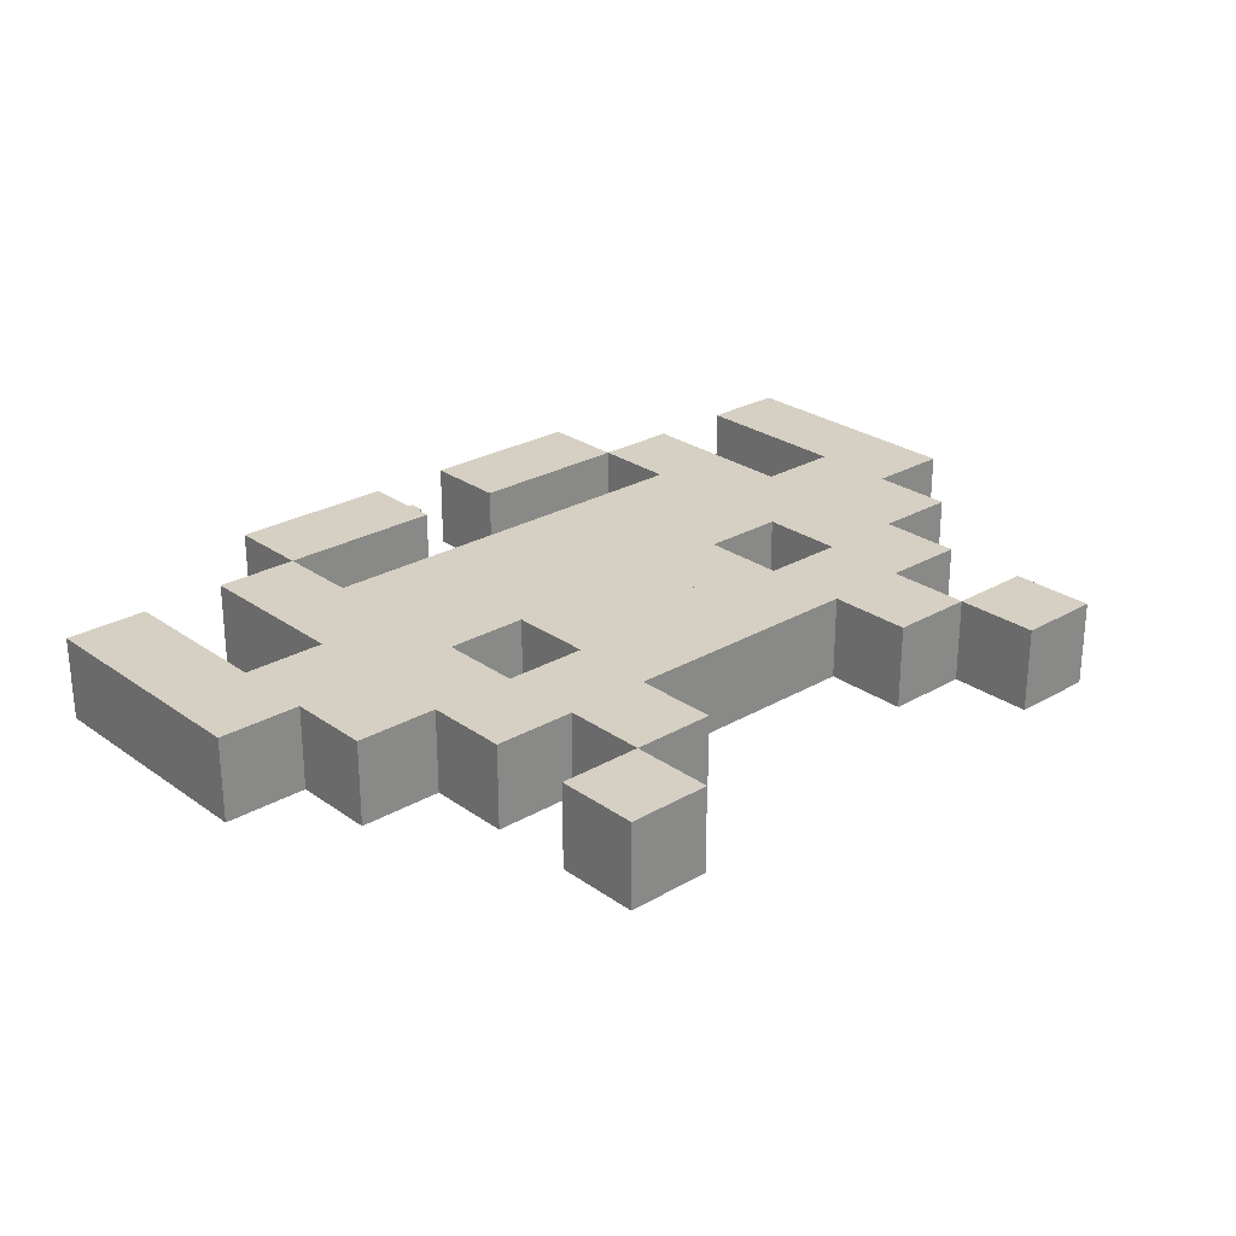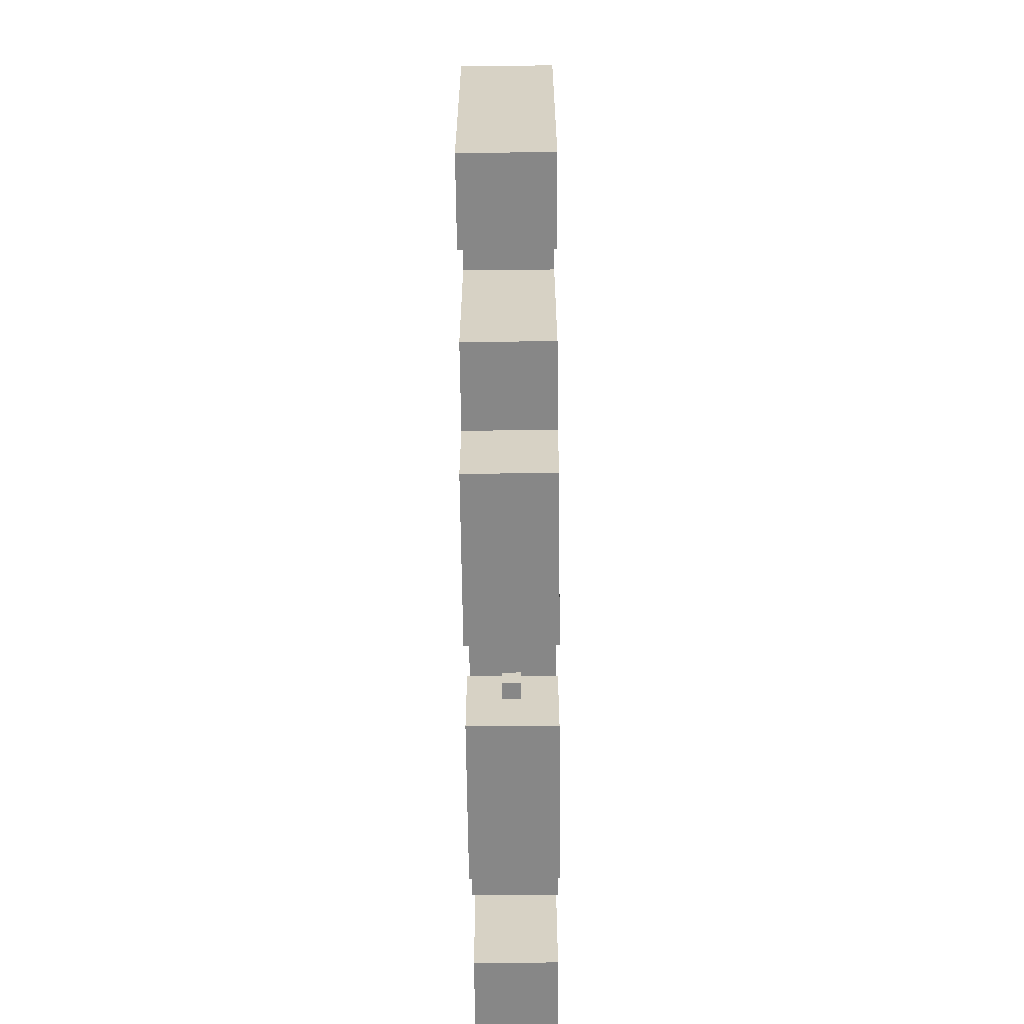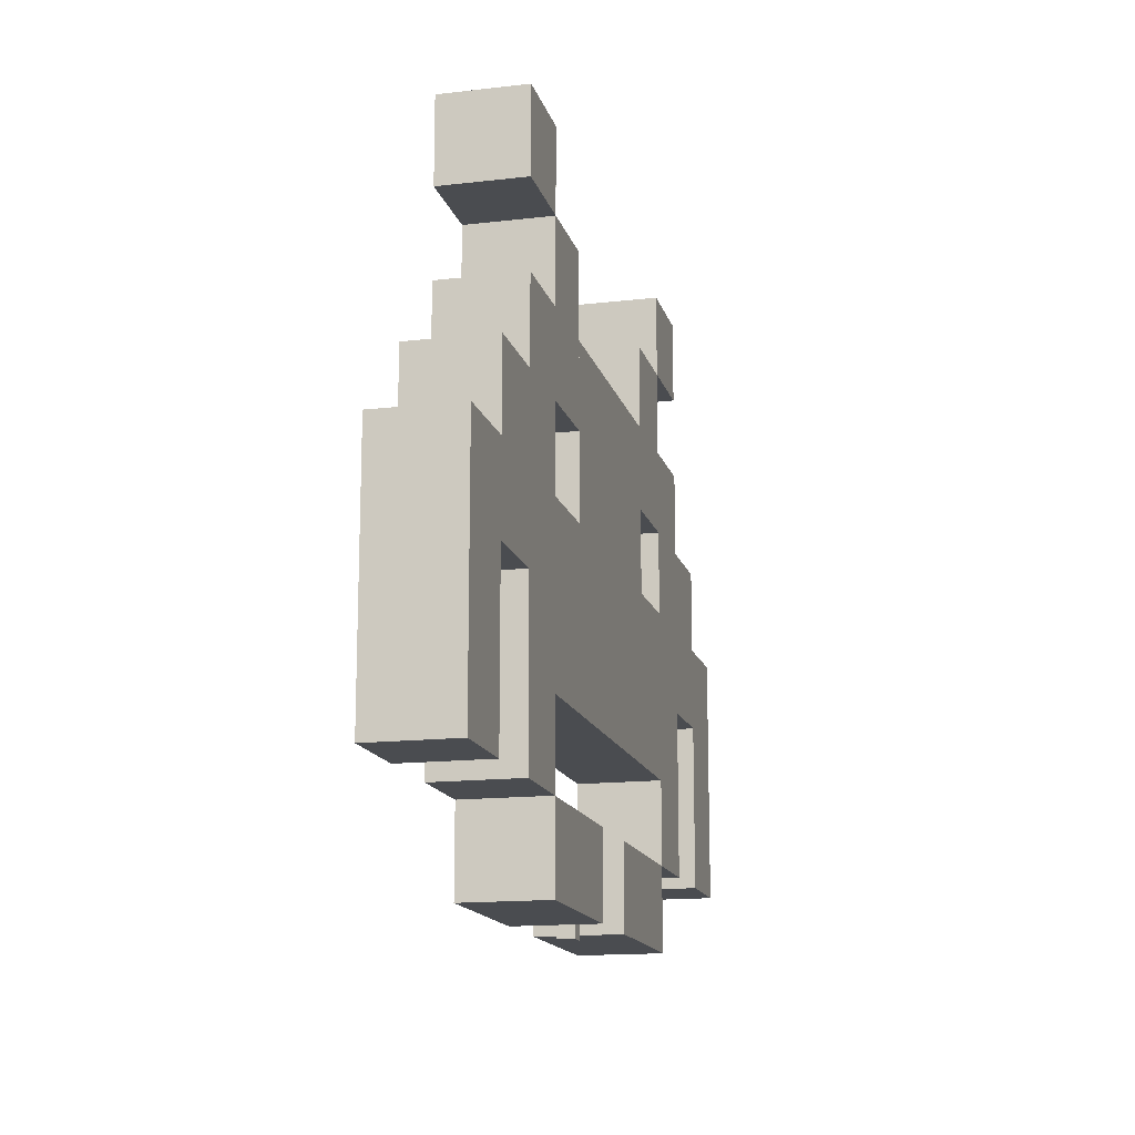
<metadata>
{"format":"obj","ext":"obj","renderer":"f3d","projection":"perspective","resolution":1024,"background":"white","views":[{"elev":26.4,"azim":137.8,"up":"+Z"},{"elev":-62.4,"azim":90.6,"up":"+Y"},{"elev":-15.0,"azim":-76.0,"up":"+Y"}]}
</metadata>
<code>
o Box025
v -2.504 3 0.4958
v -2.504 2 0.4958
v -1.504 2 0.4958
v -1.504 3 0.4958
v -1.504 2 -0.5042
v -2.504 2 -0.5042
v -2.504 3 -0.5042
v -1.504 3 -0.5042
v -2.504 4 0.4958
v -2.504 3 0.4958
v -1.504 3 0.4958
v -1.504 4 0.4958
v -1.504 3 -0.5042
v -2.504 3 -0.5042
v -2.504 4 -0.5042
v -1.504 4 -0.5042
v -5.504 2 0.4958
v -5.504 1 0.4958
v -4.504 1 0.4958
v -4.504 2 0.4958
v -4.504 1 -0.5042
v -5.504 1 -0.5042
v -5.504 2 -0.5042
v -4.504 2 -0.5042
v 4.496 3 0.4958
v 4.496 2 0.4958
v 5.496 2 0.4958
v 5.496 3 0.4958
v 5.496 2 -0.5042
v 4.496 2 -0.5042
v 4.496 3 -0.5042
v 5.496 3 -0.5042
v -1.504 3 0.4958
v -1.504 2 0.4958
v -0.504 2 0.4958
v -0.504 3 0.4958
v -0.504 2 -0.5042
v -1.504 2 -0.5042
v -1.504 3 -0.5042
v -0.504 3 -0.5042
v 3.496 5 0.4958
v 3.496 4 0.4958
v 4.496 4 0.4958
v 4.496 5 0.4958
v 4.496 4 -0.5042
v 3.496 4 -0.5042
v 3.496 5 -0.5042
v 4.496 5 -0.5042
v -0.504 5 0.4958
v -0.504 4 0.4958
v 0.496 4 0.4958
v 0.496 5 0.4958
v 0.496 4 -0.5042
v -0.504 4 -0.5042
v -0.504 5 -0.5042
v 0.496 5 -0.5042
v -1.504 5 0.4958
v -1.504 4 0.4958
v -0.504 4 0.4958
v -0.504 5 0.4958
v -0.504 4 -0.5042
v -1.504 4 -0.5042
v -1.504 5 -0.5042
v -0.504 5 -0.5042
v -3.504 3 0.4958
v -3.504 2 0.4958
v -2.504 2 0.4958
v -2.504 3 0.4958
v -2.504 2 -0.5042
v -3.504 2 -0.5042
v -3.504 3 -0.5042
v -2.504 3 -0.5042
v 0.496 5 0.4958
v 0.496 4 0.4958
v 1.496 4 0.4958
v 1.496 5 0.4958
v 1.496 4 -0.5042
v 0.496 4 -0.5042
v 0.496 5 -0.5042
v 1.496 5 -0.5042
v 2.496 6 0.4958
v 2.496 5 0.4958
v 3.496 5 0.4958
v 3.496 6 0.4958
v 3.496 5 -0.5042
v 2.496 5 -0.5042
v 2.496 6 -0.5042
v 3.496 6 -0.5042
v 1.496 3 0.4958
v 1.496 2 0.4958
v 2.496 2 0.4958
v 2.496 3 0.4958
v 2.496 2 -0.5042
v 1.496 2 -0.5042
v 1.496 3 -0.5042
v 2.496 3 -0.5042
v -3.504 5 0.4958
v -3.504 4 0.4958
v -2.504 4 0.4958
v -2.504 5 0.4958
v -2.504 4 -0.5042
v -3.504 4 -0.5042
v -3.504 5 -0.5042
v -2.504 5 -0.5042
v -0.504 3 0.4958
v -0.504 2 0.4958
v 0.496 2 0.4958
v 0.496 3 0.4958
v 0.496 2 -0.5042
v -0.504 2 -0.5042
v -0.504 3 -0.5042
v 0.496 3 -0.5042
v 2.496 5 0.4958
v 2.496 4 0.4958
v 3.496 4 0.4958
v 3.496 5 0.4958
v 3.496 4 -0.5042
v 2.496 4 -0.5042
v 2.496 5 -0.5042
v 3.496 5 -0.5042
v 0.496 6 0.4958
v 0.496 5 0.4958
v 1.496 5 0.4958
v 1.496 6 0.4958
v 1.496 5 -0.5042
v 0.496 5 -0.5042
v 0.496 6 -0.5042
v 1.496 6 -0.5042
v 1.496 1 0.4958
v 1.496 -0 0.4958
v 2.496 -0 0.4958
v 2.496 1 0.4958
v 2.496 0 -0.5042
v 1.496 0 -0.5042
v 1.496 1 -0.5042
v 2.496 1 -0.5042
v -1.504 1 0.4958
v -1.504 -0 0.4958
v -0.504 -0 0.4958
v -0.504 1 0.4958
v -0.504 0 -0.5042
v -1.504 0 -0.5042
v -1.504 1 -0.5042
v -0.504 1 -0.5042
v 0.496 1 0.4958
v 0.496 -0 0.4958
v 1.496 -0 0.4958
v 1.496 1 0.4958
v 1.496 0 -0.5042
v 0.496 0 -0.5042
v 0.496 1 -0.5042
v 1.496 1 -0.5042
v 4.496 2 0.4958
v 4.496 1 0.4958
v 5.496 1 0.4958
v 5.496 2 0.4958
v 5.496 1 -0.5042
v 4.496 1 -0.5042
v 4.496 2 -0.5042
v 5.496 2 -0.5042
v -2.504 1 0.4958
v -2.504 -0 0.4958
v -1.504 -0 0.4958
v -1.504 1 0.4958
v -1.504 0 -0.5042
v -2.504 0 -0.5042
v -2.504 1 -0.5042
v -1.504 1 -0.5042
v -3.504 2 0.4958
v -3.504 1 0.4958
v -2.504 1 0.4958
v -2.504 2 0.4958
v -2.504 1 -0.5042
v -3.504 1 -0.5042
v -3.504 2 -0.5042
v -2.504 2 -0.5042
v 2.496 2 0.4958
v 2.496 1 0.4958
v 3.496 1 0.4958
v 3.496 2 0.4958
v 3.496 1 -0.5042
v 2.496 1 -0.5042
v 2.496 2 -0.5042
v 3.496 2 -0.5042
v 1.496 6 0.4958
v 1.496 5 0.4958
v 2.496 5 0.4958
v 2.496 6 0.4958
v 2.496 5 -0.5042
v 1.496 5 -0.5042
v 1.496 6 -0.5042
v 2.496 6 -0.5042
v 0.496 3 0.4958
v 0.496 2 0.4958
v 1.496 2 0.4958
v 1.496 3 0.4958
v 1.496 2 -0.5042
v 0.496 2 -0.5042
v 0.496 3 -0.5042
v 1.496 3 -0.5042
v -4.504 5 0.4958
v -4.504 4 0.4958
v -3.504 4 0.4958
v -3.504 5 0.4958
v -3.504 4 -0.5042
v -4.504 4 -0.5042
v -4.504 5 -0.5042
v -3.504 5 -0.5042
v -5.504 3 0.4958
v -5.504 2 0.4958
v -4.504 2 0.4958
v -4.504 3 0.4958
v -4.504 2 -0.5042
v -5.504 2 -0.5042
v -5.504 3 -0.5042
v -4.504 3 -0.5042
v 3.496 4 0.4958
v 3.496 3 0.4958
v 4.496 3 0.4958
v 4.496 4 0.4958
v 4.496 3 -0.5042
v 3.496 3 -0.5042
v 3.496 4 -0.5042
v 4.496 4 -0.5042
v 4.496 4 0.4958
v 4.496 3 0.4958
v 5.496 3 0.4958
v 5.496 4 0.4958
v 5.496 3 -0.5042
v 4.496 3 -0.5042
v 4.496 4 -0.5042
v 5.496 4 -0.5042
v -3.504 8 0.4958
v -3.504 7 0.4958
v -2.504 7 0.4958
v -2.504 8 0.4958
v -2.504 7 -0.5042
v -3.504 7 -0.5042
v -3.504 8 -0.5042
v -2.504 8 -0.5042
v -2.504 6 0.4958
v -2.504 5 0.4958
v -1.504 5 0.4958
v -1.504 6 0.4958
v -1.504 5 -0.5042
v -2.504 5 -0.5042
v -2.504 6 -0.5042
v -1.504 6 -0.5042
v -1.504 6 0.4958
v -1.504 5 0.4958
v -0.504 5 0.4958
v -0.504 6 0.4958
v -0.504 5 -0.5042
v -1.504 5 -0.5042
v -1.504 6 -0.5042
v -0.504 6 -0.5042
v 1.496 7 0.4958
v 1.496 6 0.4958
v 2.496 6 0.4958
v 2.496 7 0.4958
v 2.496 6 -0.5042
v 1.496 6 -0.5042
v 1.496 7 -0.5042
v 2.496 7 -0.5042
v -3.504 6 0.4958
v -3.504 5 0.4958
v -2.504 5 0.4958
v -2.504 6 0.4958
v -2.504 5 -0.5042
v -3.504 5 -0.5042
v -3.504 6 -0.5042
v -2.504 6 -0.5042
v -4.504 4 0.4958
v -4.504 3 0.4958
v -3.504 3 0.4958
v -3.504 4 0.4958
v -3.504 3 -0.5042
v -4.504 3 -0.5042
v -4.504 4 -0.5042
v -3.504 4 -0.5042
v -3.504 4 0.4958
v -3.504 3 0.4958
v -2.504 3 0.4958
v -2.504 4 0.4958
v -2.504 3 -0.5042
v -3.504 3 -0.5042
v -3.504 4 -0.5042
v -2.504 4 -0.5042
v -0.504 6 0.4958
v -0.504 5 0.4958
v 0.496 5 0.4958
v 0.496 6 0.4958
v 0.496 5 -0.5042
v -0.504 5 -0.5042
v -0.504 6 -0.5042
v 0.496 6 -0.5042
v -1.504 4 0.4958
v -1.504 3 0.4958
v -0.504 3 0.4958
v -0.504 4 0.4958
v -0.504 3 -0.5042
v -1.504 3 -0.5042
v -1.504 4 -0.5042
v -0.504 4 -0.5042
v -0.504 4 0.4958
v -0.504 3 0.4958
v 0.496 3 0.4958
v 0.496 4 0.4958
v 0.496 3 -0.5042
v -0.504 3 -0.5042
v -0.504 4 -0.5042
v 0.496 4 -0.5042
v 0.496 4 0.4958
v 0.496 3 0.4958
v 1.496 3 0.4958
v 1.496 4 0.4958
v 1.496 3 -0.5042
v 0.496 3 -0.5042
v 0.496 4 -0.5042
v 1.496 4 -0.5042
v 1.496 4 0.4958
v 1.496 3 0.4958
v 2.496 3 0.4958
v 2.496 4 0.4958
v 2.496 3 -0.5042
v 1.496 3 -0.5042
v 1.496 4 -0.5042
v 2.496 4 -0.5042
v 2.496 4 0.4958
v 2.496 3 0.4958
v 3.496 3 0.4958
v 3.496 4 0.4958
v 3.496 3 -0.5042
v 2.496 3 -0.5042
v 2.496 4 -0.5042
v 3.496 4 -0.5042
v 2.496 3 0.4958
v 2.496 2 0.4958
v 3.496 2 0.4958
v 3.496 3 0.4958
v 3.496 2 -0.5042
v 2.496 2 -0.5042
v 2.496 3 -0.5042
v 3.496 3 -0.5042
v -2.504 7 0.4958
v -2.504 6 0.4958
v -1.504 6 0.4958
v -1.504 7 0.4958
v -1.504 6 -0.5042
v -2.504 6 -0.5042
v -2.504 7 -0.5042
v -1.504 7 -0.5042
v 2.496 8 0.4958
v 2.496 7 0.4958
v 3.496 7 0.4958
v 3.496 8 0.4958
v 3.496 7 -0.5042
v 2.496 7 -0.5042
v 2.496 8 -0.5042
v 3.496 8 -0.5042
v -5.504 4 0.4958
v -5.504 3 0.4958
v -4.504 3 0.4958
v -4.504 4 0.4958
v -4.504 3 -0.5042
v -5.504 3 -0.5042
v -5.504 4 -0.5042
v -4.504 4 -0.5042
v 0.1 -0.1 -0.1
v 0.1 -0.1 0.1
v -0.1 -0.1 0.1
v -0.1 -0.1 -0.1
v 0.1 0.1 -0.1
v 0.1 0.1 0.1
v -0.1 0.1 0.1
v -0.1 0.1 -0.1
f 1 2 4
f 5 6 8
f 3 2 5
f 4 3 8
f 1 4 7
f 2 1 6
f 9 10 12
f 13 14 16
f 11 10 13
f 12 11 16
f 9 12 15
f 10 9 14
f 17 18 20
f 21 22 24
f 19 18 21
f 20 19 24
f 17 20 23
f 18 17 22
f 25 26 28
f 29 30 32
f 27 26 29
f 28 27 32
f 25 28 31
f 26 25 30
f 33 34 36
f 37 38 40
f 35 34 37
f 36 35 40
f 33 36 39
f 34 33 38
f 41 42 44
f 45 46 48
f 43 42 45
f 44 43 48
f 41 44 47
f 42 41 46
f 49 50 52
f 53 54 56
f 51 50 53
f 52 51 56
f 49 52 55
f 50 49 54
f 57 58 60
f 61 62 64
f 59 58 61
f 60 59 64
f 57 60 63
f 58 57 62
f 65 66 68
f 69 70 72
f 67 66 69
f 68 67 72
f 65 68 71
f 66 65 70
f 73 74 76
f 77 78 80
f 75 74 77
f 76 75 80
f 73 76 79
f 74 73 78
f 81 82 84
f 85 86 88
f 83 82 85
f 84 83 88
f 81 84 87
f 82 81 86
f 89 90 92
f 93 94 96
f 91 90 93
f 92 91 96
f 89 92 95
f 90 89 94
f 97 98 100
f 101 102 104
f 99 98 101
f 100 99 104
f 97 100 103
f 98 97 102
f 105 106 108
f 109 110 112
f 107 106 109
f 108 107 112
f 105 108 111
f 106 105 110
f 113 114 116
f 117 118 120
f 115 114 117
f 116 115 120
f 113 116 119
f 114 113 118
f 121 122 124
f 125 126 128
f 123 122 125
f 124 123 128
f 121 124 127
f 122 121 126
f 129 130 132
f 133 134 136
f 131 130 133
f 132 131 136
f 129 132 135
f 130 129 134
f 137 138 140
f 141 142 144
f 139 138 141
f 140 139 144
f 137 140 143
f 138 137 142
f 145 146 148
f 149 150 152
f 147 146 149
f 148 147 152
f 145 148 151
f 146 145 150
f 153 154 156
f 157 158 160
f 155 154 157
f 156 155 160
f 153 156 159
f 154 153 158
f 161 162 164
f 165 166 168
f 163 162 165
f 164 163 168
f 161 164 167
f 162 161 166
f 169 170 172
f 173 174 176
f 171 170 173
f 172 171 176
f 169 172 175
f 170 169 174
f 177 178 180
f 181 182 184
f 179 178 181
f 180 179 184
f 177 180 183
f 178 177 182
f 185 186 188
f 189 190 192
f 187 186 189
f 188 187 192
f 185 188 191
f 186 185 190
f 193 194 196
f 197 198 200
f 195 194 197
f 196 195 200
f 193 196 199
f 194 193 198
f 201 202 204
f 205 206 208
f 203 202 205
f 204 203 208
f 201 204 207
f 202 201 206
f 209 210 212
f 213 214 216
f 211 210 213
f 212 211 216
f 209 212 215
f 210 209 214
f 217 218 220
f 221 222 224
f 219 218 221
f 220 219 224
f 217 220 223
f 218 217 222
f 225 226 228
f 229 230 232
f 227 226 229
f 228 227 232
f 225 228 231
f 226 225 230
f 233 234 236
f 237 238 240
f 235 234 237
f 236 235 240
f 233 236 239
f 234 233 238
f 241 242 244
f 245 246 248
f 243 242 245
f 244 243 248
f 241 244 247
f 242 241 246
f 249 250 252
f 253 254 256
f 251 250 253
f 252 251 256
f 249 252 255
f 250 249 254
f 257 258 260
f 261 262 264
f 259 258 261
f 260 259 264
f 257 260 263
f 258 257 262
f 265 266 268
f 269 270 272
f 267 266 269
f 268 267 272
f 265 268 271
f 266 265 270
f 273 274 276
f 277 278 280
f 275 274 277
f 276 275 280
f 273 276 279
f 274 273 278
f 281 282 284
f 285 286 288
f 283 282 285
f 284 283 288
f 281 284 287
f 282 281 286
f 289 290 292
f 293 294 296
f 291 290 293
f 292 291 296
f 289 292 295
f 290 289 294
f 297 298 300
f 301 302 304
f 299 298 301
f 300 299 304
f 297 300 303
f 298 297 302
f 305 306 308
f 309 310 312
f 307 306 309
f 308 307 312
f 305 308 311
f 306 305 310
f 313 314 316
f 317 318 320
f 315 314 317
f 316 315 320
f 313 316 319
f 314 313 318
f 321 322 324
f 325 326 328
f 323 322 325
f 324 323 328
f 321 324 327
f 322 321 326
f 329 330 332
f 333 334 336
f 331 330 333
f 332 331 336
f 329 332 335
f 330 329 334
f 337 338 340
f 341 342 344
f 339 338 341
f 340 339 344
f 337 340 343
f 338 337 342
f 345 346 348
f 349 350 352
f 347 346 349
f 348 347 352
f 345 348 351
f 346 345 350
f 353 354 356
f 357 358 360
f 355 354 357
f 356 355 360
f 353 356 359
f 354 353 358
f 361 362 364
f 365 366 368
f 363 362 365
f 364 363 368
f 361 364 367
f 362 361 366
f 2 3 4
f 6 7 8
f 2 6 5
f 3 5 8
f 4 8 7
f 1 7 6
f 10 11 12
f 14 15 16
f 10 14 13
f 11 13 16
f 12 16 15
f 9 15 14
f 18 19 20
f 22 23 24
f 18 22 21
f 19 21 24
f 20 24 23
f 17 23 22
f 26 27 28
f 30 31 32
f 26 30 29
f 27 29 32
f 28 32 31
f 25 31 30
f 34 35 36
f 38 39 40
f 34 38 37
f 35 37 40
f 36 40 39
f 33 39 38
f 42 43 44
f 46 47 48
f 42 46 45
f 43 45 48
f 44 48 47
f 41 47 46
f 50 51 52
f 54 55 56
f 50 54 53
f 51 53 56
f 52 56 55
f 49 55 54
f 58 59 60
f 62 63 64
f 58 62 61
f 59 61 64
f 60 64 63
f 57 63 62
f 66 67 68
f 70 71 72
f 66 70 69
f 67 69 72
f 68 72 71
f 65 71 70
f 74 75 76
f 78 79 80
f 74 78 77
f 75 77 80
f 76 80 79
f 73 79 78
f 82 83 84
f 86 87 88
f 82 86 85
f 83 85 88
f 84 88 87
f 81 87 86
f 90 91 92
f 94 95 96
f 90 94 93
f 91 93 96
f 92 96 95
f 89 95 94
f 98 99 100
f 102 103 104
f 98 102 101
f 99 101 104
f 100 104 103
f 97 103 102
f 106 107 108
f 110 111 112
f 106 110 109
f 107 109 112
f 108 112 111
f 105 111 110
f 114 115 116
f 118 119 120
f 114 118 117
f 115 117 120
f 116 120 119
f 113 119 118
f 122 123 124
f 126 127 128
f 122 126 125
f 123 125 128
f 124 128 127
f 121 127 126
f 130 131 132
f 134 135 136
f 130 134 133
f 131 133 136
f 132 136 135
f 129 135 134
f 138 139 140
f 142 143 144
f 138 142 141
f 139 141 144
f 140 144 143
f 137 143 142
f 146 147 148
f 150 151 152
f 146 150 149
f 147 149 152
f 148 152 151
f 145 151 150
f 154 155 156
f 158 159 160
f 154 158 157
f 155 157 160
f 156 160 159
f 153 159 158
f 162 163 164
f 166 167 168
f 162 166 165
f 163 165 168
f 164 168 167
f 161 167 166
f 170 171 172
f 174 175 176
f 170 174 173
f 171 173 176
f 172 176 175
f 169 175 174
f 178 179 180
f 182 183 184
f 178 182 181
f 179 181 184
f 180 184 183
f 177 183 182
f 186 187 188
f 190 191 192
f 186 190 189
f 187 189 192
f 188 192 191
f 185 191 190
f 194 195 196
f 198 199 200
f 194 198 197
f 195 197 200
f 196 200 199
f 193 199 198
f 202 203 204
f 206 207 208
f 202 206 205
f 203 205 208
f 204 208 207
f 201 207 206
f 210 211 212
f 214 215 216
f 210 214 213
f 211 213 216
f 212 216 215
f 209 215 214
f 218 219 220
f 222 223 224
f 218 222 221
f 219 221 224
f 220 224 223
f 217 223 222
f 226 227 228
f 230 231 232
f 226 230 229
f 227 229 232
f 228 232 231
f 225 231 230
f 234 235 236
f 238 239 240
f 234 238 237
f 235 237 240
f 236 240 239
f 233 239 238
f 242 243 244
f 246 247 248
f 242 246 245
f 243 245 248
f 244 248 247
f 241 247 246
f 250 251 252
f 254 255 256
f 250 254 253
f 251 253 256
f 252 256 255
f 249 255 254
f 258 259 260
f 262 263 264
f 258 262 261
f 259 261 264
f 260 264 263
f 257 263 262
f 266 267 268
f 270 271 272
f 266 270 269
f 267 269 272
f 268 272 271
f 265 271 270
f 274 275 276
f 278 279 280
f 274 278 277
f 275 277 280
f 276 280 279
f 273 279 278
f 282 283 284
f 286 287 288
f 282 286 285
f 283 285 288
f 284 288 287
f 281 287 286
f 290 291 292
f 294 295 296
f 290 294 293
f 291 293 296
f 292 296 295
f 289 295 294
f 298 299 300
f 302 303 304
f 298 302 301
f 299 301 304
f 300 304 303
f 297 303 302
f 306 307 308
f 310 311 312
f 306 310 309
f 307 309 312
f 308 312 311
f 305 311 310
f 314 315 316
f 318 319 320
f 314 318 317
f 315 317 320
f 316 320 319
f 313 319 318
f 322 323 324
f 326 327 328
f 322 326 325
f 323 325 328
f 324 328 327
f 321 327 326
f 330 331 332
f 334 335 336
f 330 334 333
f 331 333 336
f 332 336 335
f 329 335 334
f 338 339 340
f 342 343 344
f 338 342 341
f 339 341 344
f 340 344 343
f 337 343 342
f 346 347 348
f 350 351 352
f 346 350 349
f 347 349 352
f 348 352 351
f 345 351 350
f 354 355 356
f 358 359 360
f 354 358 357
f 355 357 360
f 356 360 359
f 353 359 358
f 362 363 364
f 366 367 368
f 362 366 365
f 363 365 368
f 364 368 367
f 361 367 366
f 369 370 372
f 373 376 374
f 369 373 370
f 370 374 371
f 371 375 372
f 373 369 376
f 370 371 372
f 376 375 374
f 373 374 370
f 374 375 371
f 375 376 372
f 369 372 376

</code>
